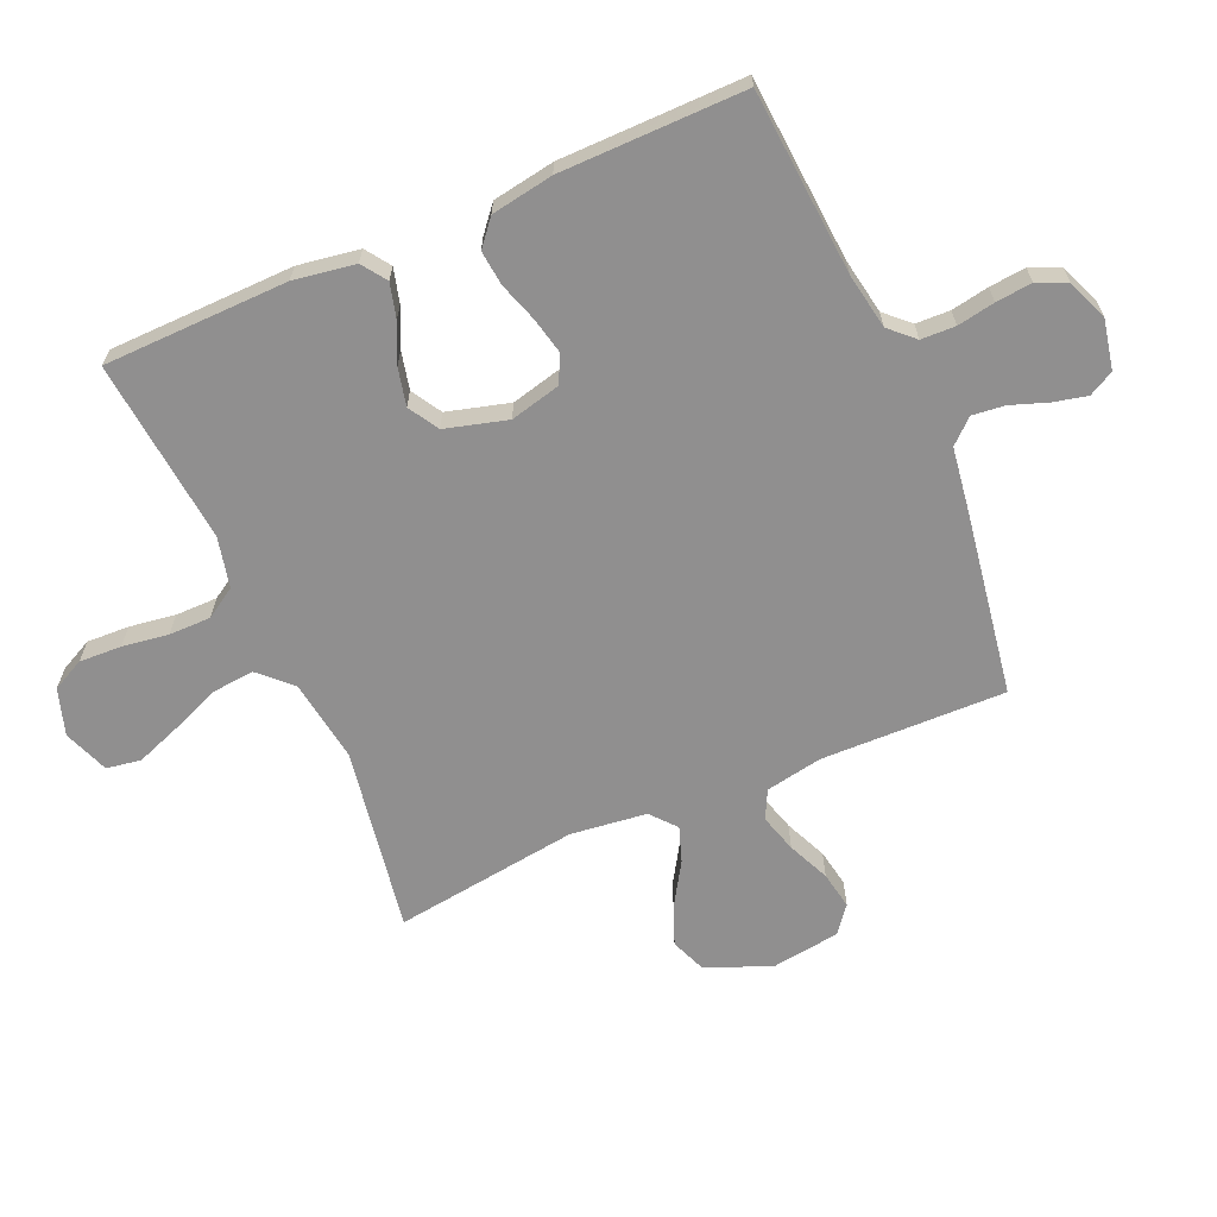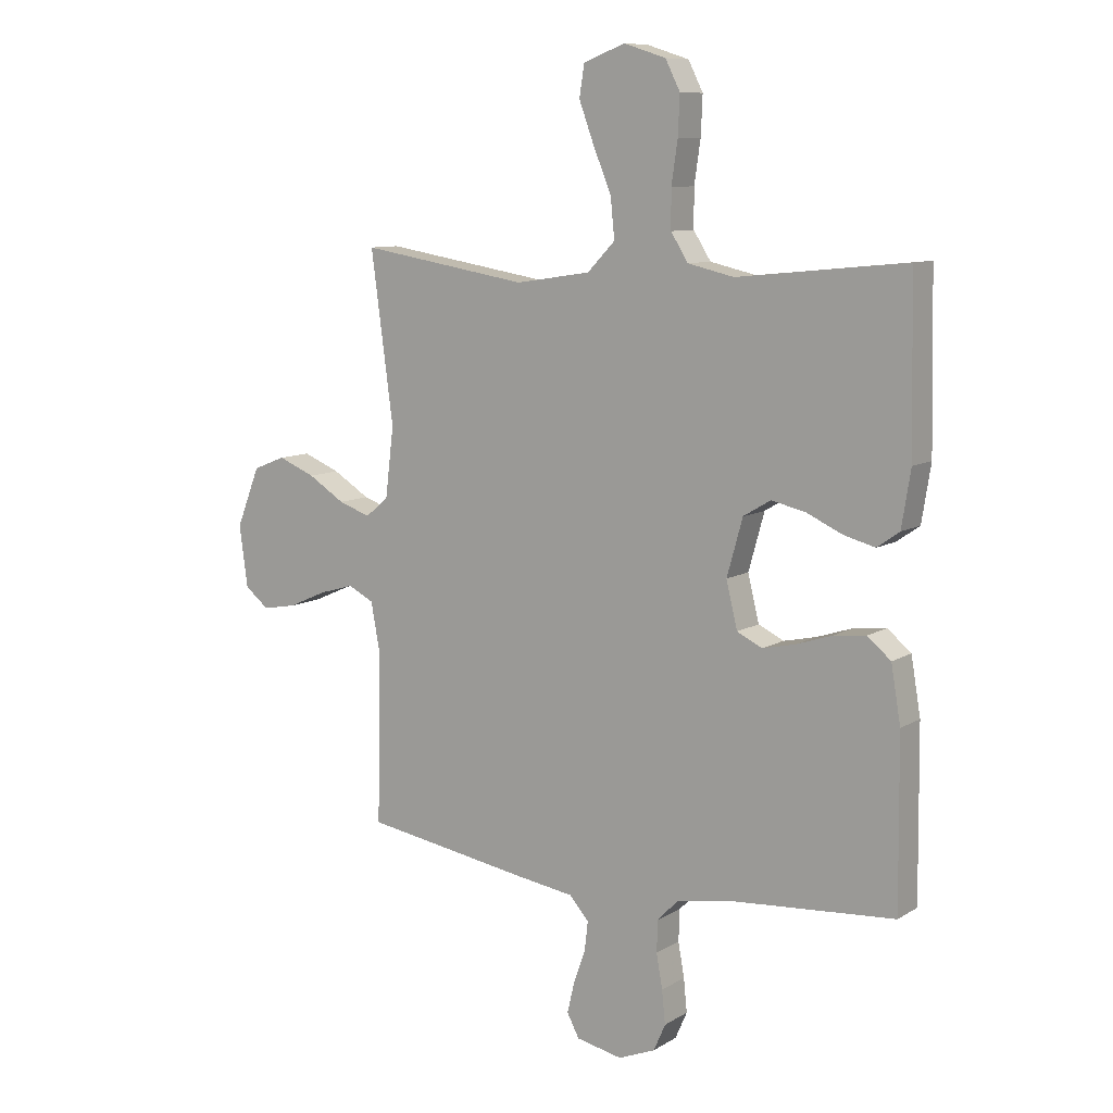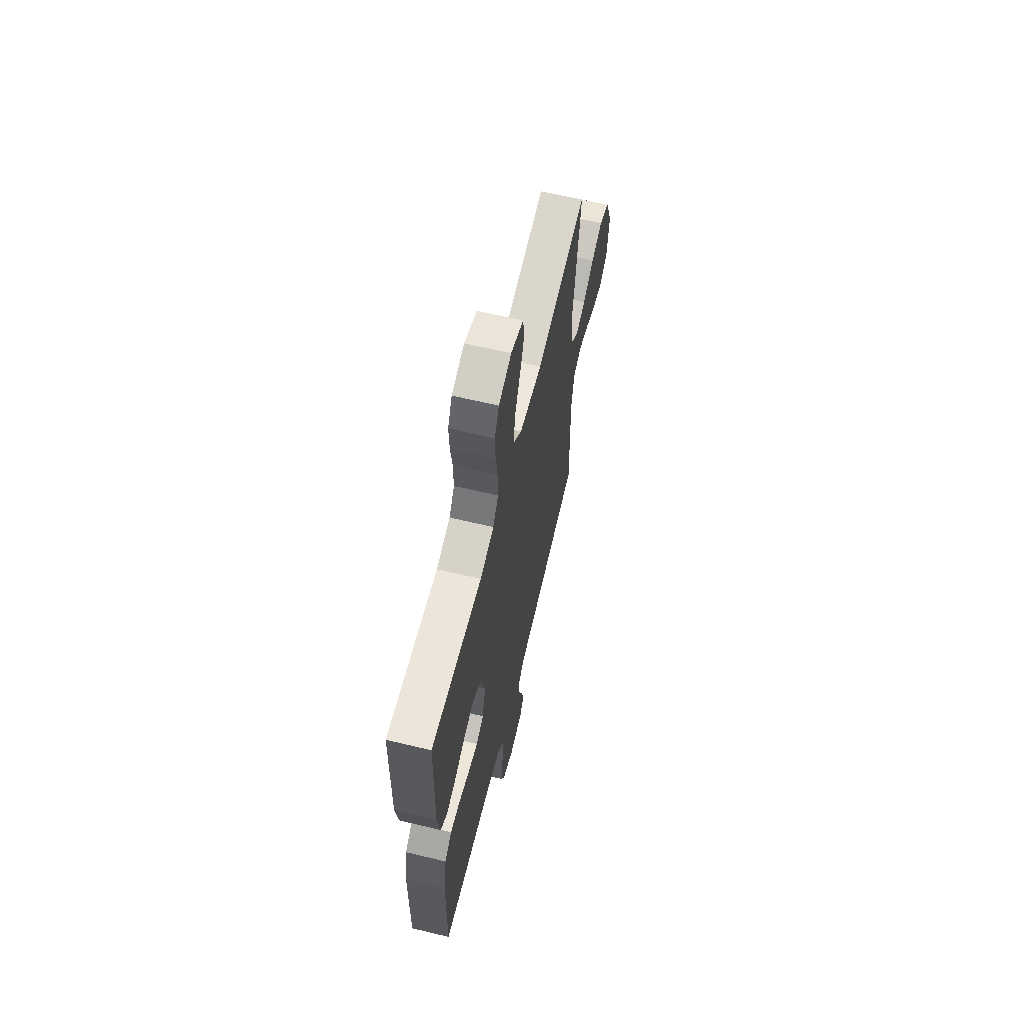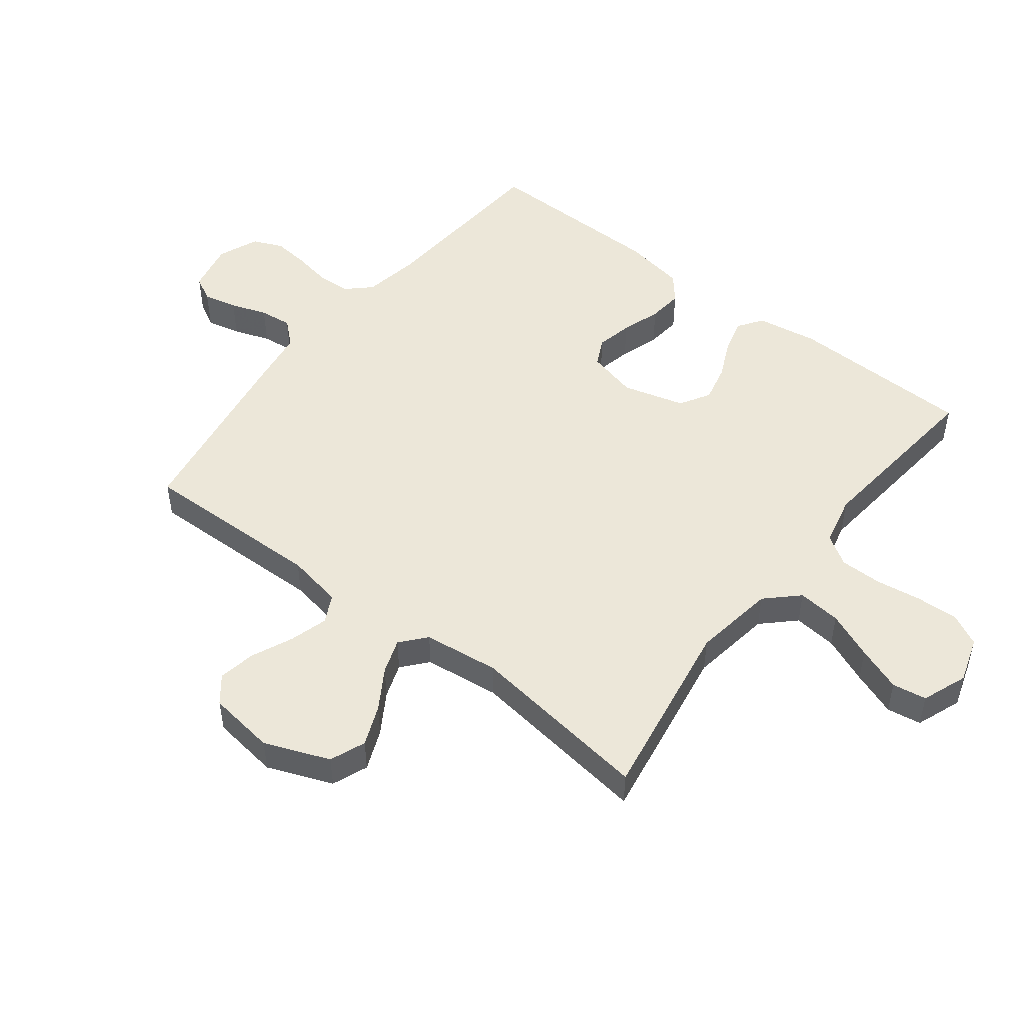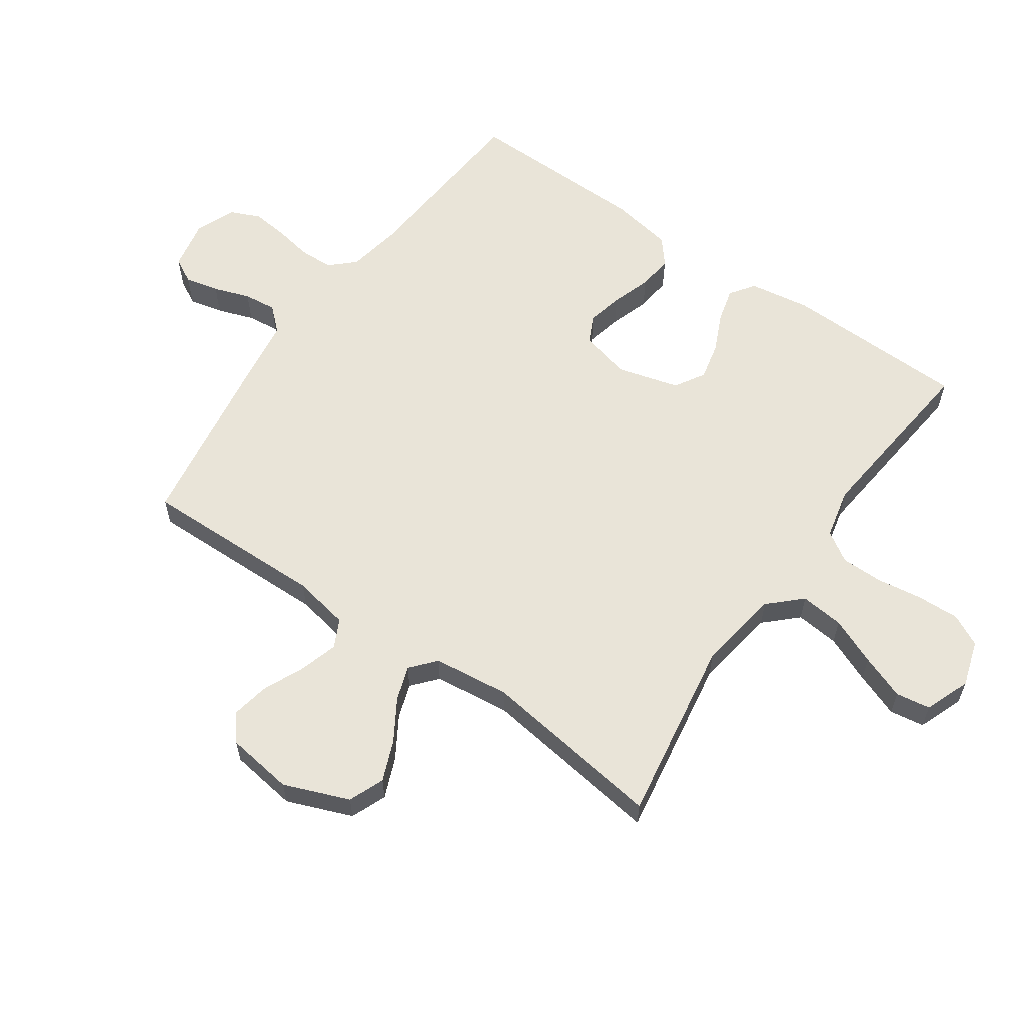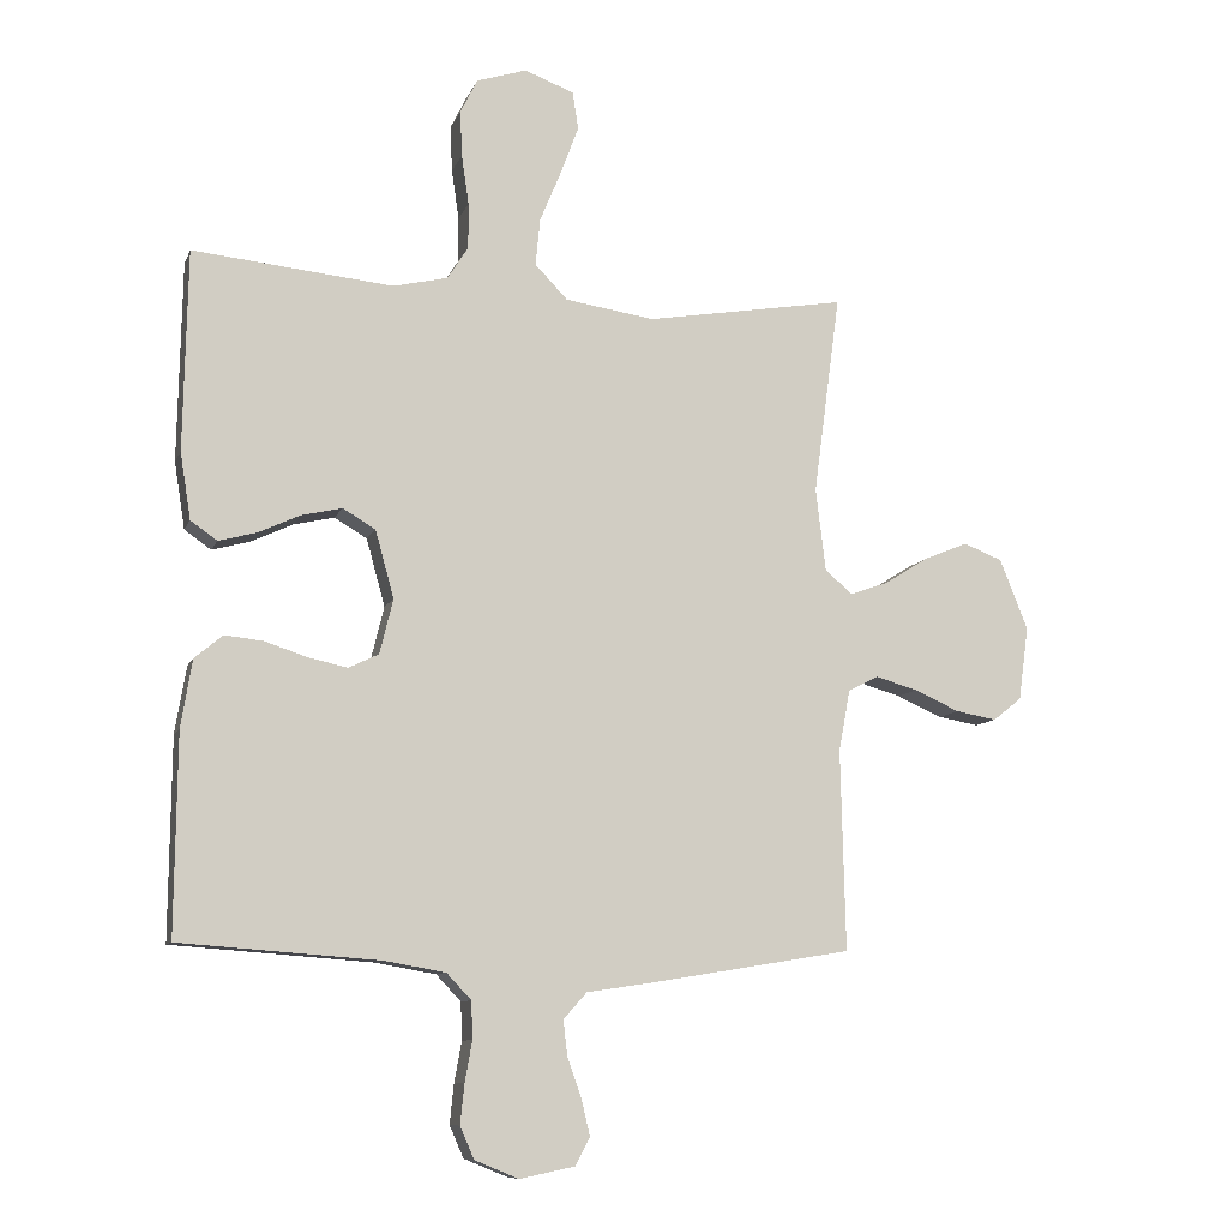
<metadata>
{"format":"obj","ext":"obj","renderer":"f3d","projection":"perspective","resolution":1024,"background":"white","views":[{"elev":-65.4,"azim":113.6,"up":"+Y"},{"elev":9.4,"azim":33.5,"up":"+Z"},{"elev":63.7,"azim":103.6,"up":"+Z"},{"elev":49.7,"azim":-52.2,"up":"+Y"},{"elev":60.0,"azim":-54.9,"up":"+Y"},{"elev":-9.6,"azim":164.3,"up":"+Z"}]}
</metadata>
<code>
v -0.5 0.07 -0.5
v -0.493 0.07 -0.2
v -0.51 0.07 -0.108
v -0.556 0.07 -0.085
v -0.618 0.07 -0.103
v -0.686 0.07 -0.133
v -0.747 0.07 -0.144
v -0.79 0.07 -0.11
v -0.805 0.07 0
v -0.763 0.07 0.106
v -0.705 0.07 0.129
v -0.639 0.07 0.102
v -0.573 0.07 0.061
v -0.516 0.07 0.041
v -0.475 0.07 0.076
v -0.46 0.07 0.2
v -0.5 0.07 0.5
v -0.2 0.07 0.45
v -0.066 0.07 0.47
v -0.017 0.07 0.521
v -0.024 0.07 0.592
v -0.056 0.07 0.669
v -0.083 0.07 0.742
v -0.074 0.07 0.798
v 0 0.07 0.826
v 0.075 0.07 0.802
v 0.101 0.07 0.75
v 0.098 0.07 0.681
v 0.087 0.07 0.606
v 0.087 0.07 0.538
v 0.118 0.07 0.489
v 0.2 0.07 0.47
v 0.5 0.07 0.5
v 0.506 0.07 0.2
v 0.49 0.07 0.1
v 0.45 0.07 0.072
v 0.394 0.07 0.087
v 0.331 0.07 0.116
v 0.27 0.07 0.13
v 0.221 0.07 0.101
v 0.193 0.07 0
v 0.213 0.07 -0.082
v 0.258 0.07 -0.104
v 0.317 0.07 -0.091
v 0.381 0.07 -0.07
v 0.438 0.07 -0.064
v 0.48 0.07 -0.099
v 0.497 0.07 -0.2
v 0.5 0.07 -0.5
v 0.2 0.07 -0.522
v 0.109 0.07 -0.538
v 0.072 0.07 -0.577
v 0.07 0.07 -0.633
v 0.081 0.07 -0.694
v 0.087 0.07 -0.753
v 0.066 0.07 -0.801
v 0 0.07 -0.828
v -0.082 0.07 -0.811
v -0.104 0.07 -0.77
v -0.091 0.07 -0.715
v -0.07 0.07 -0.656
v -0.064 0.07 -0.603
v -0.099 0.07 -0.564
v -0.2 0.07 -0.549
v -0.5 0 -0.5
v -0.493 0 -0.2
v -0.51 0 -0.108
v -0.556 0 -0.085
v -0.618 0 -0.103
v -0.686 0 -0.133
v -0.747 0 -0.144
v -0.79 0 -0.11
v -0.805 0 0
v -0.763 0 0.106
v -0.705 0 0.129
v -0.639 0 0.102
v -0.573 0 0.061
v -0.516 0 0.041
v -0.475 0 0.076
v -0.46 0 0.2
v -0.5 0 0.5
v -0.2 0 0.45
v -0.066 0 0.47
v -0.017 0 0.521
v -0.024 0 0.592
v -0.056 0 0.669
v -0.083 0 0.742
v -0.074 0 0.798
v 0 0 0.826
v 0.075 0 0.802
v 0.101 0 0.75
v 0.098 0 0.681
v 0.087 0 0.606
v 0.087 0 0.538
v 0.118 0 0.489
v 0.2 0 0.47
v 0.5 0 0.5
v 0.506 0 0.2
v 0.49 0 0.1
v 0.45 0 0.072
v 0.394 0 0.087
v 0.331 0 0.116
v 0.27 0 0.13
v 0.221 0 0.101
v 0.193 0 0
v 0.213 0 -0.082
v 0.258 0 -0.104
v 0.317 0 -0.091
v 0.381 0 -0.07
v 0.438 0 -0.064
v 0.48 0 -0.099
v 0.497 0 -0.2
v 0.5 0 -0.5
v 0.2 0 -0.522
v 0.109 0 -0.538
v 0.072 0 -0.577
v 0.07 0 -0.633
v 0.081 0 -0.694
v 0.087 0 -0.753
v 0.066 0 -0.801
v 0 0 -0.828
v -0.082 0 -0.811
v -0.104 0 -0.77
v -0.091 0 -0.715
v -0.07 0 -0.656
v -0.064 0 -0.603
v -0.099 0 -0.564
v -0.2 0 -0.549
f 63 64 1 2
f 58 59 60 61
f 58 61 62
f 57 58 62
f 56 57 62
f 53 54 55 56
f 53 56 62
f 52 53 62 63
f 47 48 49 50
f 47 50 51
f 44 45 46 47
f 43 44 47 51
f 42 43 51 52
f 35 36 37 38
f 35 38 39
f 32 33 34 35
f 31 32 35 39
f 30 31 39 40
f 26 27 28 29
f 26 29 30
f 25 26 30
f 24 25 30
f 21 22 23 24
f 21 24 30 40
f 16 17 18
f 15 16 18 19
f 10 11 12 13
f 10 13 14
f 9 10 14
f 8 9 14
f 5 6 7 8
f 4 5 8 14
f 3 4 14 15
f 41 42 52 63
f 20 21 40 41
f 19 20 41 63
f 15 19 63
f 2 3 15 63
f 66 65 128 127
f 125 124 123 122
f 126 125 122
f 126 122 121
f 126 121 120
f 120 119 118 117
f 126 120 117
f 127 126 117 116
f 114 113 112 111
f 115 114 111
f 111 110 109 108
f 115 111 108 107
f 116 115 107 106
f 102 101 100 99
f 103 102 99
f 99 98 97 96
f 103 99 96 95
f 104 103 95 94
f 93 92 91 90
f 94 93 90
f 94 90 89
f 94 89 88
f 88 87 86 85
f 104 94 88 85
f 82 81 80
f 83 82 80 79
f 77 76 75 74
f 78 77 74
f 78 74 73
f 78 73 72
f 72 71 70 69
f 78 72 69 68
f 79 78 68 67
f 127 116 106 105
f 105 104 85 84
f 127 105 84 83
f 127 83 79
f 127 79 67 66
f 1 65 66 2
f 2 66 67 3
f 3 67 68 4
f 4 68 69 5
f 5 69 70 6
f 6 70 71 7
f 7 71 72 8
f 8 72 73 9
f 9 73 74 10
f 10 74 75 11
f 11 75 76 12
f 12 76 77 13
f 13 77 78 14
f 14 78 79 15
f 15 79 80 16
f 16 80 81 17
f 17 81 82 18
f 18 82 83 19
f 19 83 84 20
f 20 84 85 21
f 21 85 86 22
f 22 86 87 23
f 23 87 88 24
f 24 88 89 25
f 25 89 90 26
f 26 90 91 27
f 27 91 92 28
f 28 92 93 29
f 29 93 94 30
f 30 94 95 31
f 31 95 96 32
f 32 96 97 33
f 33 97 98 34
f 34 98 99 35
f 35 99 100 36
f 36 100 101 37
f 37 101 102 38
f 38 102 103 39
f 39 103 104 40
f 40 104 105 41
f 41 105 106 42
f 42 106 107 43
f 43 107 108 44
f 44 108 109 45
f 45 109 110 46
f 46 110 111 47
f 47 111 112 48
f 48 112 113 49
f 49 113 114 50
f 50 114 115 51
f 51 115 116 52
f 52 116 117 53
f 53 117 118 54
f 54 118 119 55
f 55 119 120 56
f 56 120 121 57
f 57 121 122 58
f 58 122 123 59
f 59 123 124 60
f 60 124 125 61
f 61 125 126 62
f 62 126 127 63
f 63 127 128 64
f 64 128 65 1

</code>
